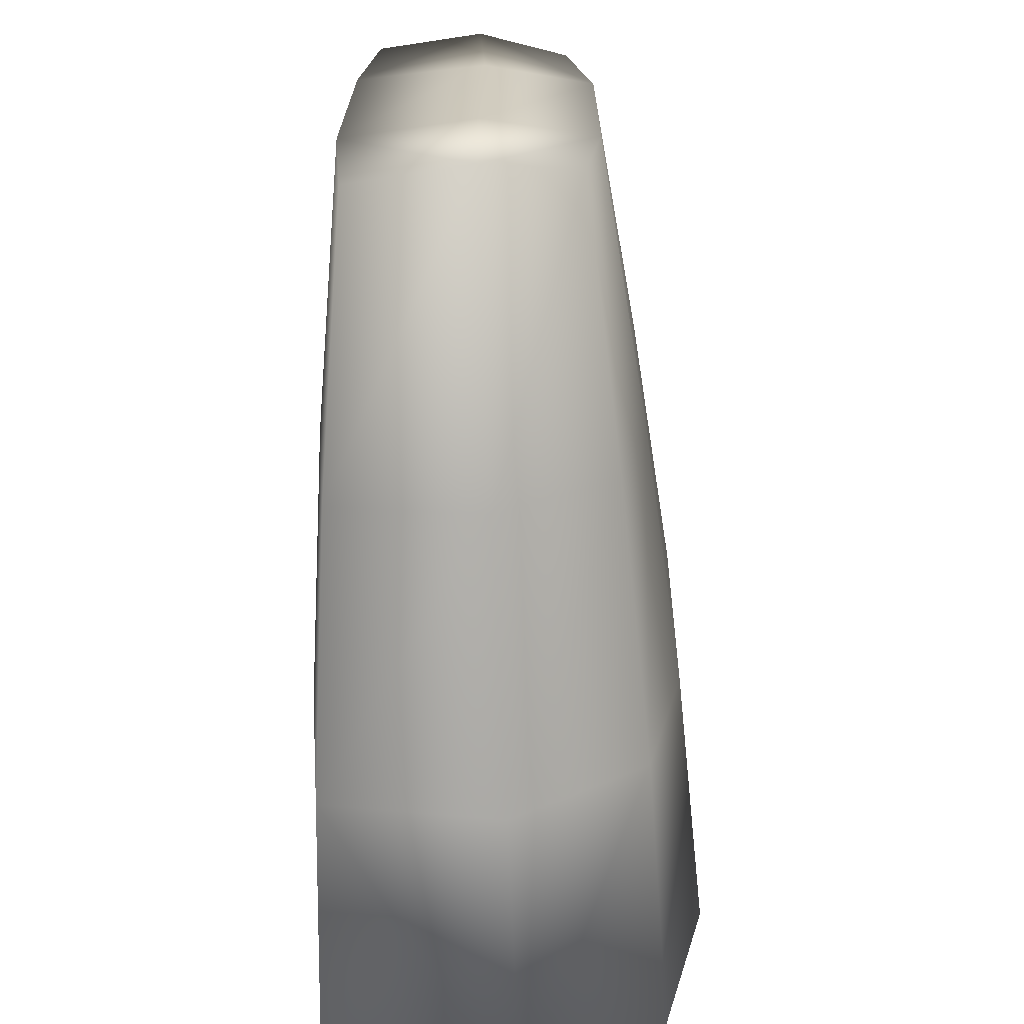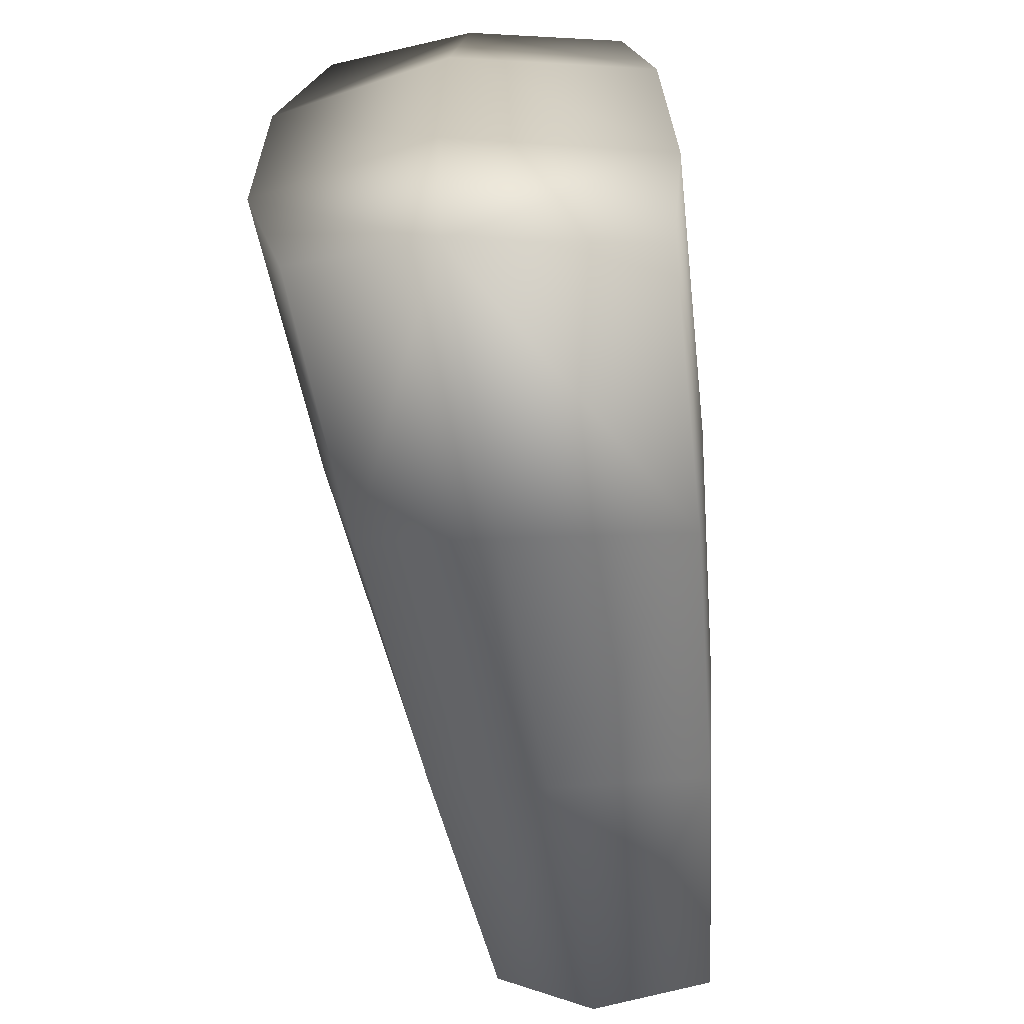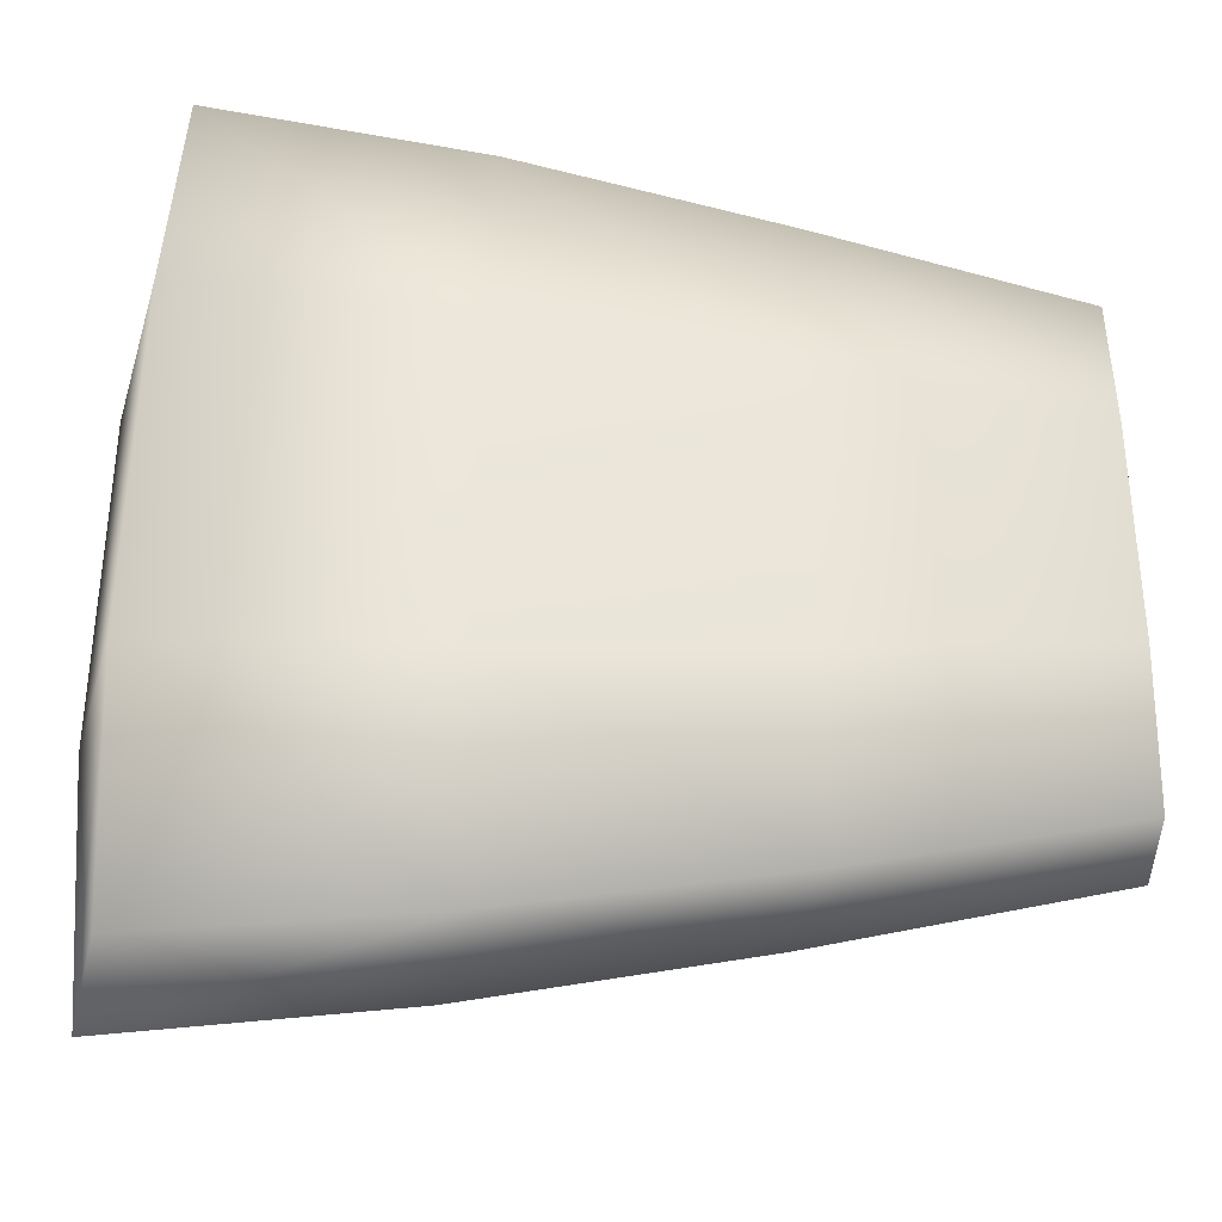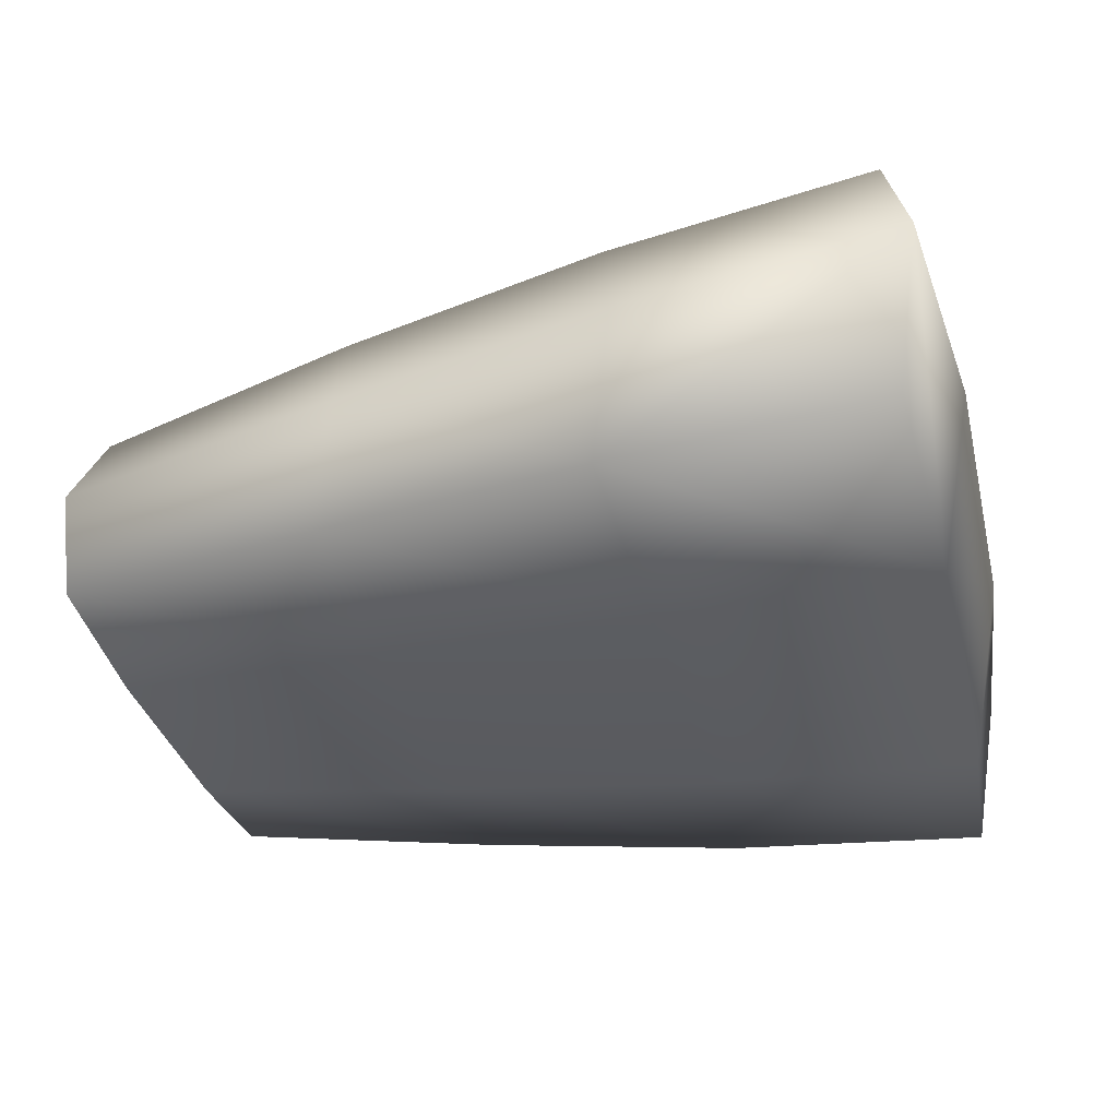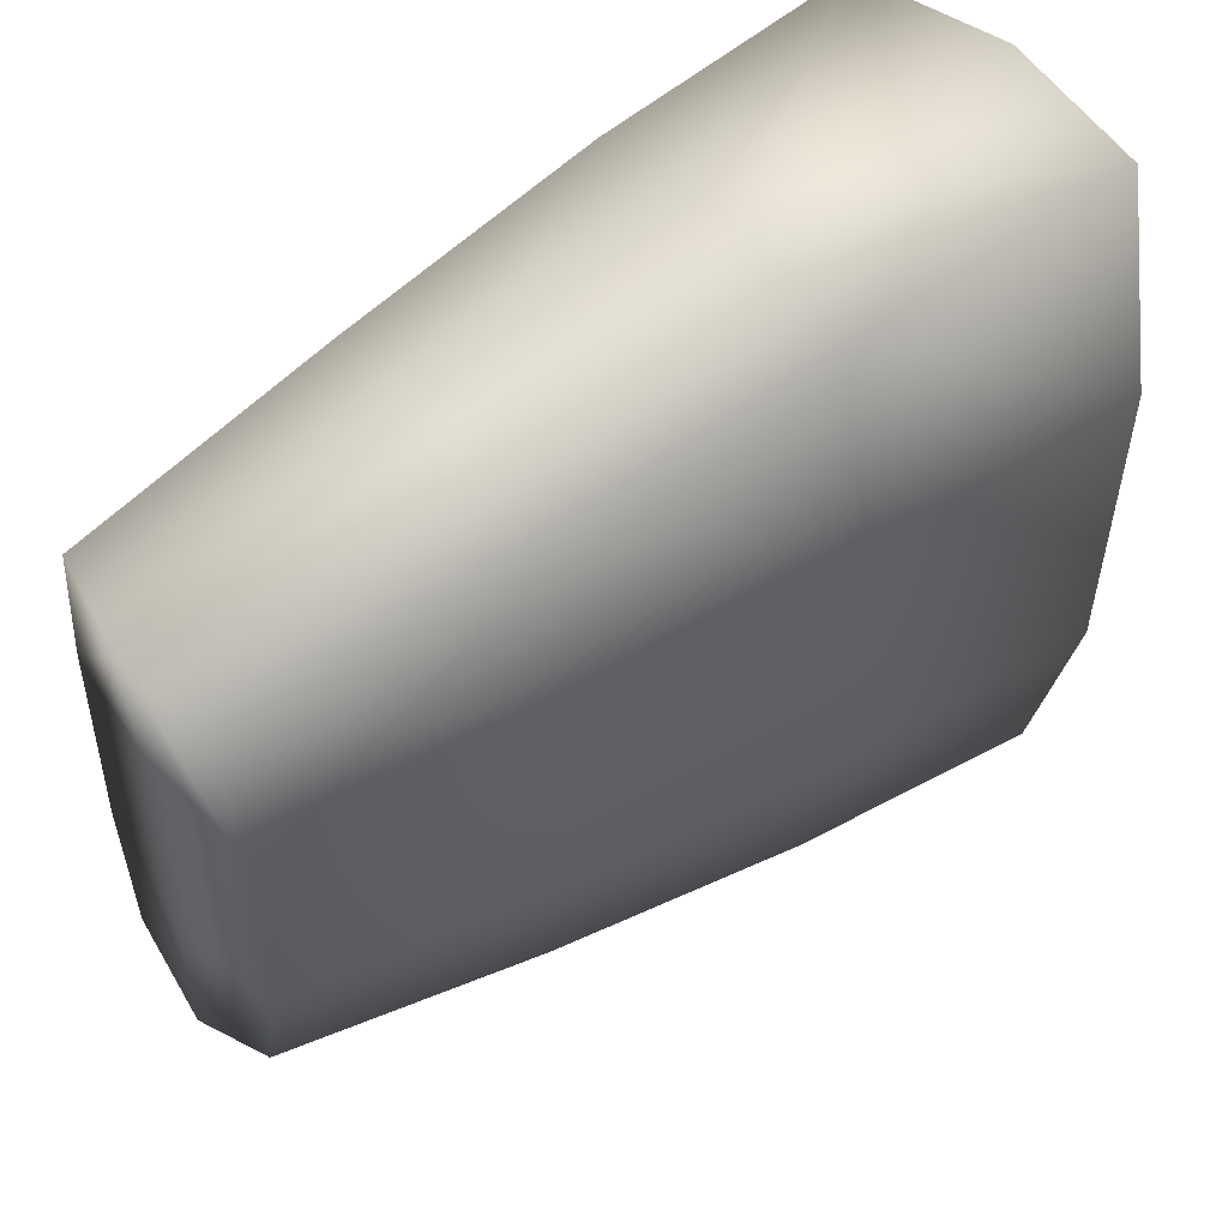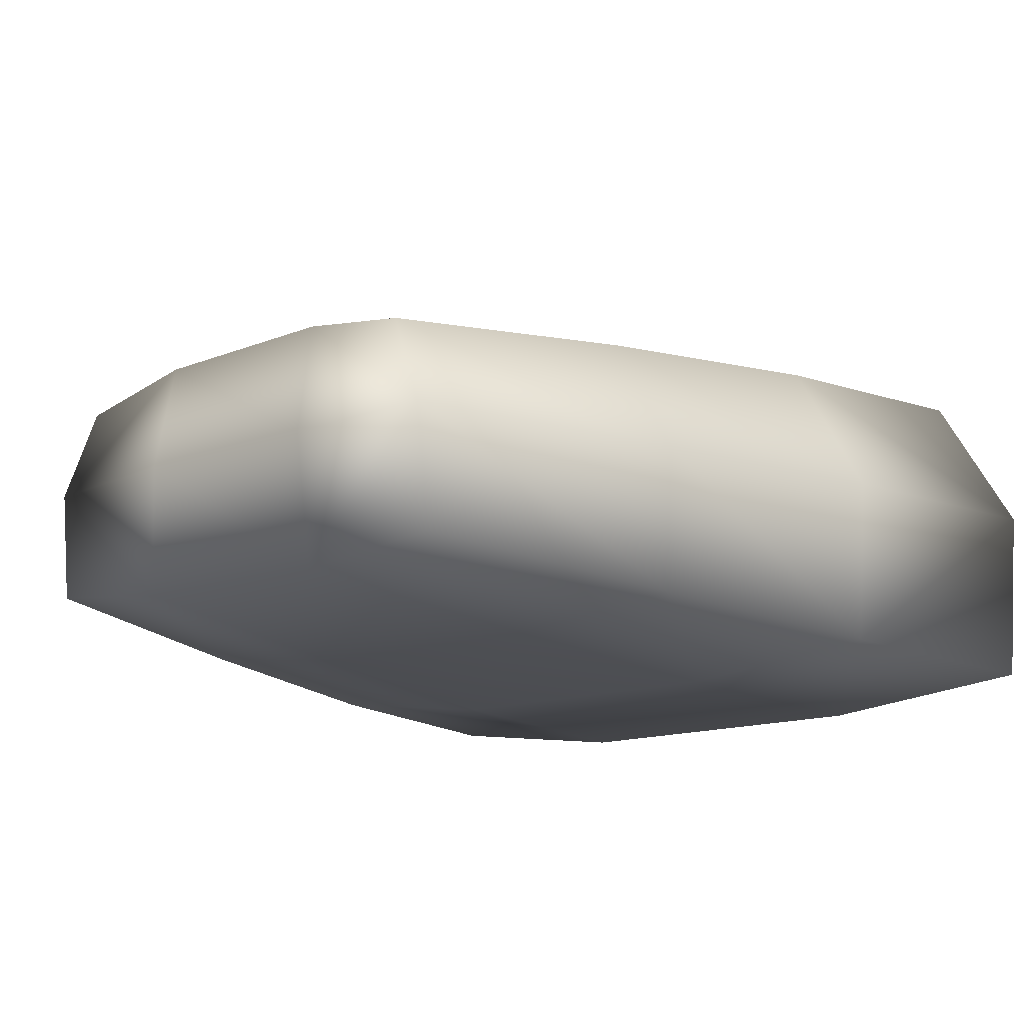
<metadata>
{"format":"obj","ext":"obj","renderer":"f3d","projection":"perspective","resolution":1024,"background":"white","views":[{"elev":-66.1,"azim":-89.7,"up":"+Y"},{"elev":-66.6,"azim":97.1,"up":"+Y"},{"elev":-32.0,"azim":174.4,"up":"+Y"},{"elev":-35.3,"azim":13.8,"up":"+Z"},{"elev":50.8,"azim":-38.0,"up":"+Y"},{"elev":-14.9,"azim":-50.0,"up":"+Z"}]}
</metadata>
<code>
g default
v 1.069 -0.3678 -0.3758
v 1.057 0.3619 -0.3717
v 1.144 -0.3329 0.06352
v 1.136 0.359 0.06071
v 1.059 -0.293 0.4389
v 1.055 0.3684 0.4542
v -0.6298 -0.212 0.2127
v -0.6298 0.1976 0.2106
v -0.666 -0.2144 -0.01737
v -0.666 0.2113 -0.01139
v -0.6298 -0.2196 -0.288
v -0.6298 0.2419 -0.2761
v 1.029 0.8005 -0.3123
v 1.082 0.8406 0.03212
v 1.051 0.8252 0.3582
v 1.05 -0.853 -0.3336
v 1.102 -0.8548 0.05143
v 1.045 -0.7029 0.3426
v -0.6298 -0.4412 0.1775
v -0.666 -0.5336 -0.01761
v -0.6298 0.4532 0.159
v -0.666 0.5049 -0.02417
v -0.6298 -0.5342 -0.2629
v -0.6298 0.5235 -0.2412
v -0.06997 -0.6742 -0.3031
v -0.06353 -0.2894 -0.3356
v -0.06769 0.2822 -0.3258
v -0.07699 0.6283 -0.2804
v -0.05921 0.6335 -0.006441
v -0.06943 0.5965 0.2372
v -0.06816 0.2584 0.3073
v -0.06688 -0.2545 0.3034
v -0.07143 -0.5577 0.2447
v -0.05241 -0.6745 0.004968
v 0.4899 -0.783 -0.328
v 0.5027 -0.3372 -0.3665
v 0.4944 0.3301 -0.3594
v 0.4758 0.7323 -0.3054
v 0.5114 0.757 0.01336
v 0.491 0.7315 0.3073
v 0.4935 0.3228 0.393
v 0.496 -0.2796 0.383
v 0.4869 -0.6463 0.3028
v 0.525 -0.7841 0.02926
g FoodShortLUpperLeg
f 9 7 8 10
f 8 21 22 10
f 5 18 17 3
f 3 4 6 5
f 1 2 4 3
f 2 13 14 4
f 17 16 1 3
f 6 4 14 15
f 11 23 20 9
f 11 9 10 12
f 20 19 7 9
f 12 10 22 24
f 40 41 6 15
f 41 42 5 6
f 42 43 18 5
f 13 2 37 38
f 2 1 36 37
f 1 16 35 36
f 39 40 15 14
f 17 18 43 44
f 17 44 35 16
f 39 14 13 38
f 26 25 23 11
f 27 26 11 12
f 28 27 12 24
f 22 29 28 24
f 22 21 30 29
f 21 8 31 30
f 8 7 32 31
f 7 19 33 32
f 34 33 19 20
f 25 34 20 23
f 36 35 25 26
f 37 36 26 27
f 38 37 27 28
f 29 39 38 28
f 29 30 40 39
f 30 31 41 40
f 31 32 42 41
f 32 33 43 42
f 44 43 33 34
f 35 44 34 25

</code>
